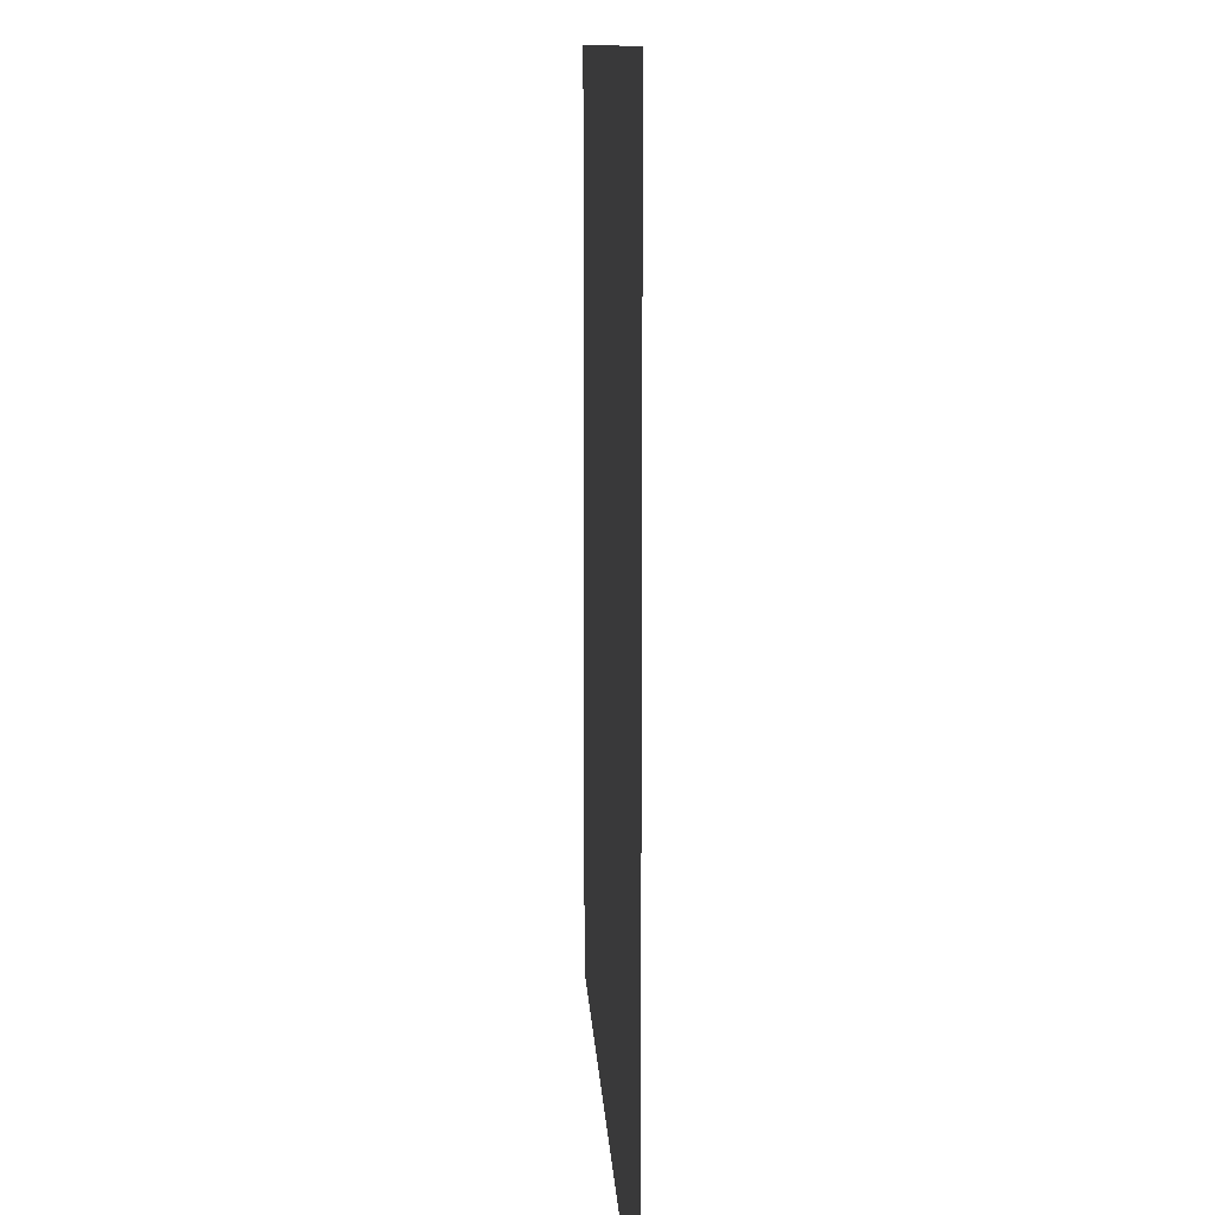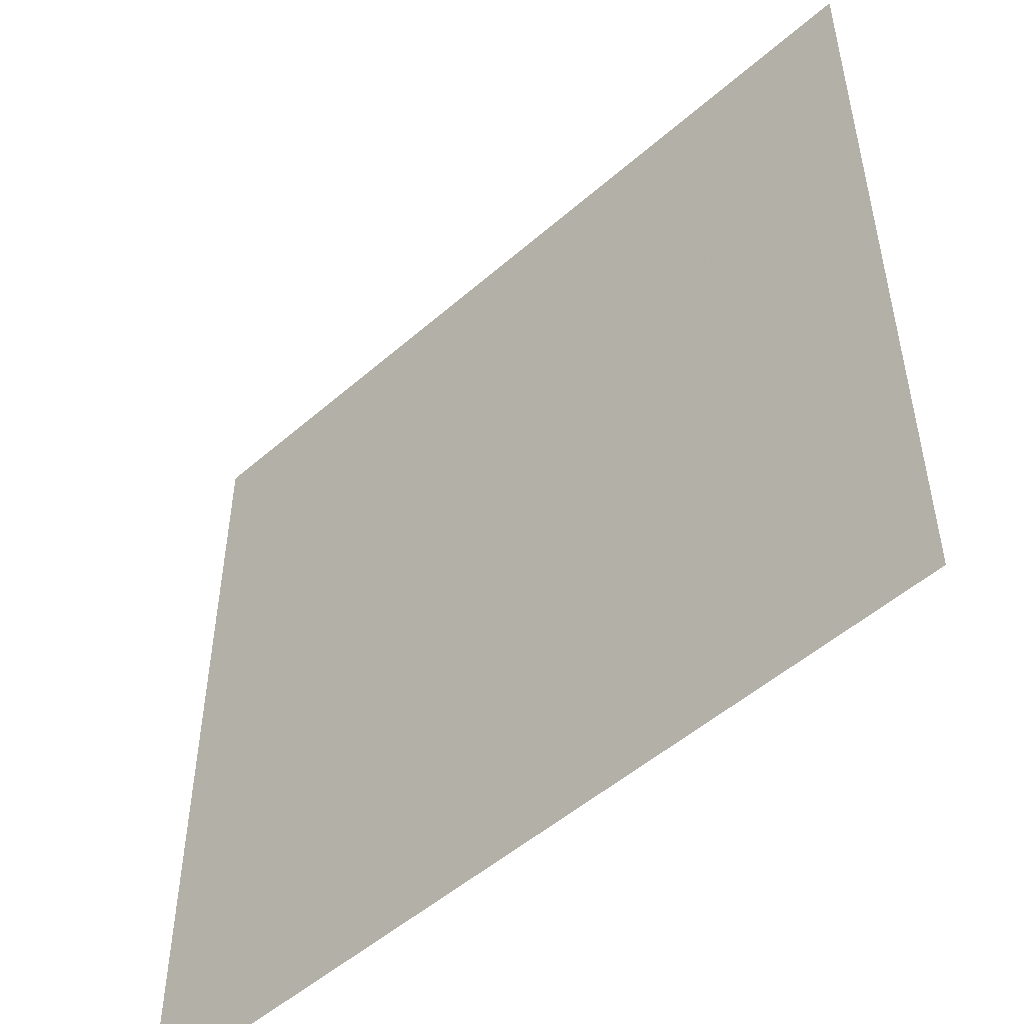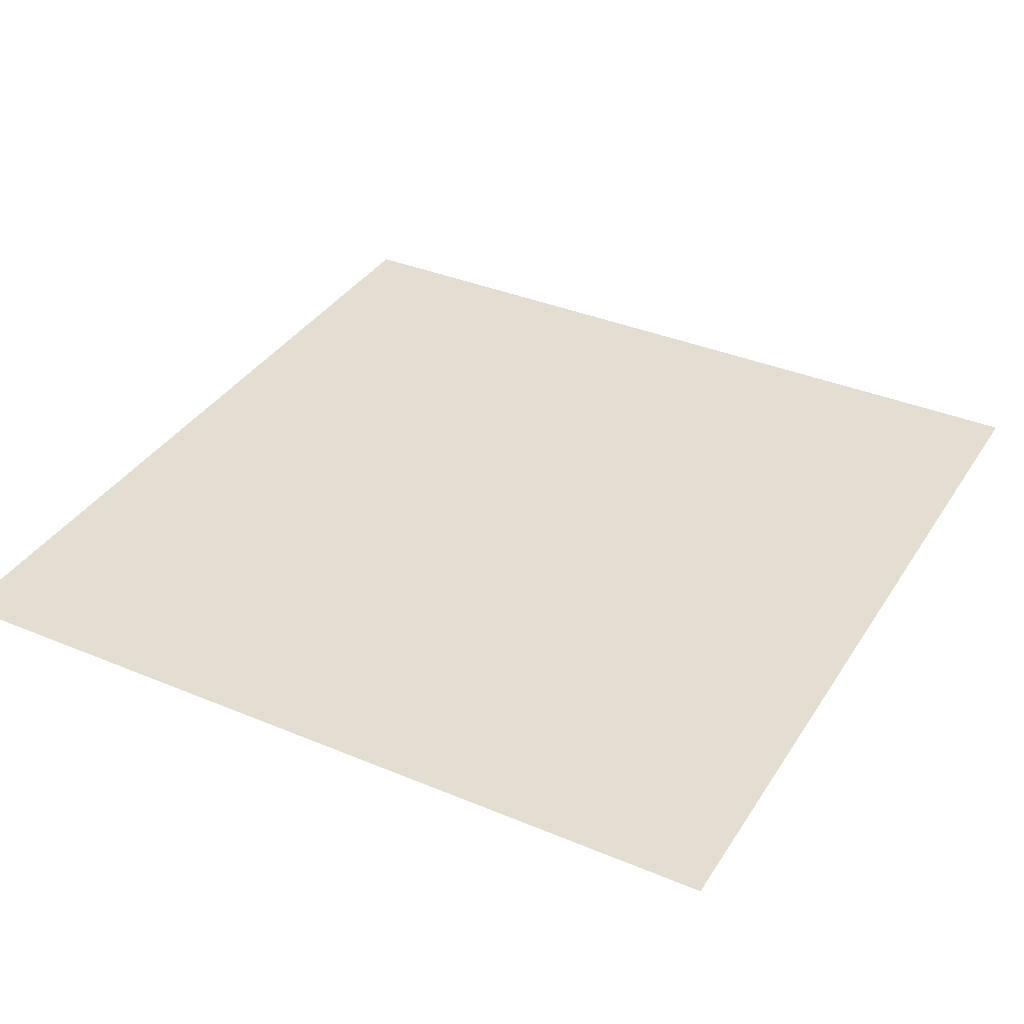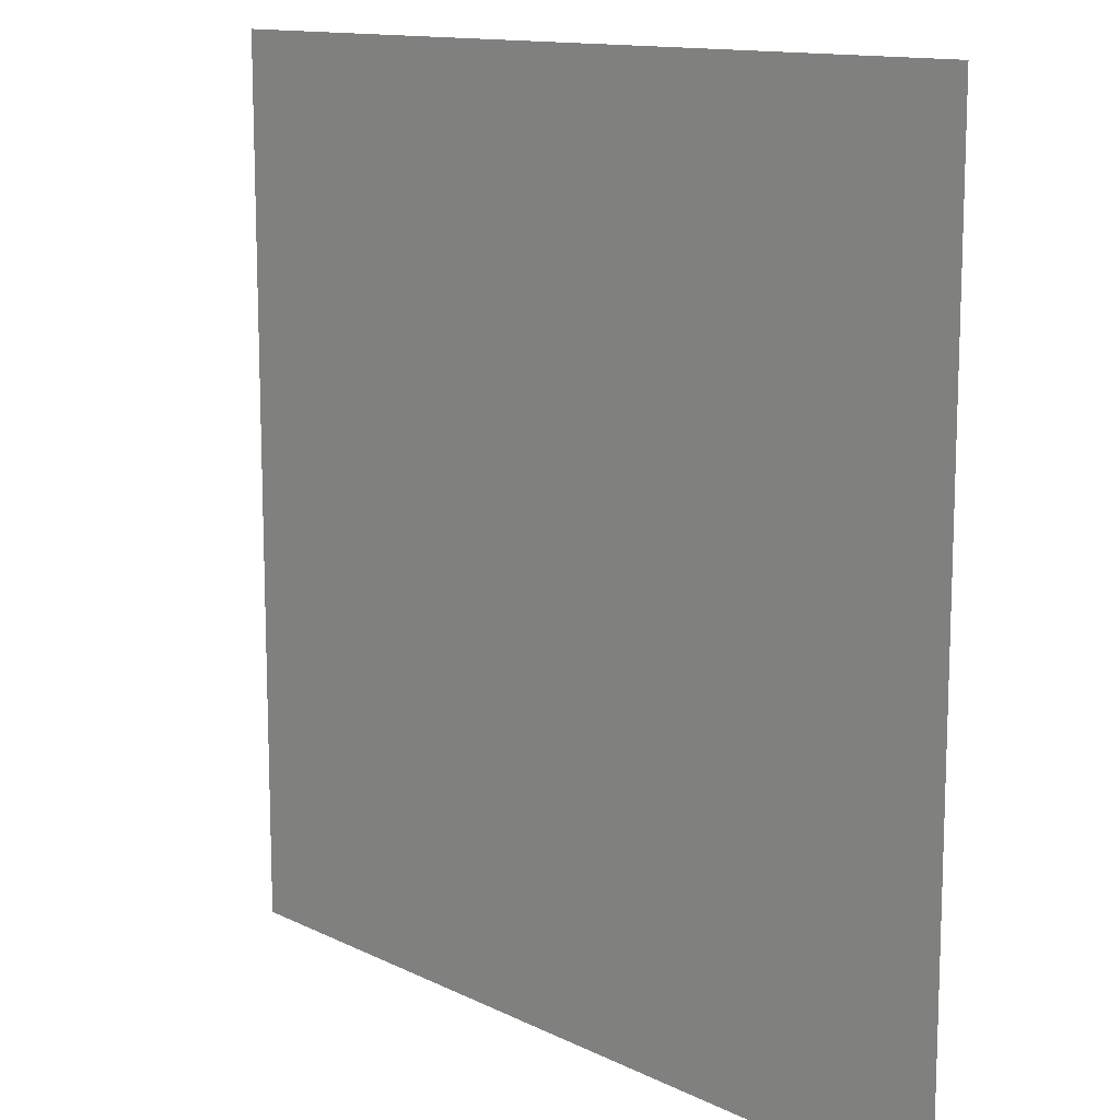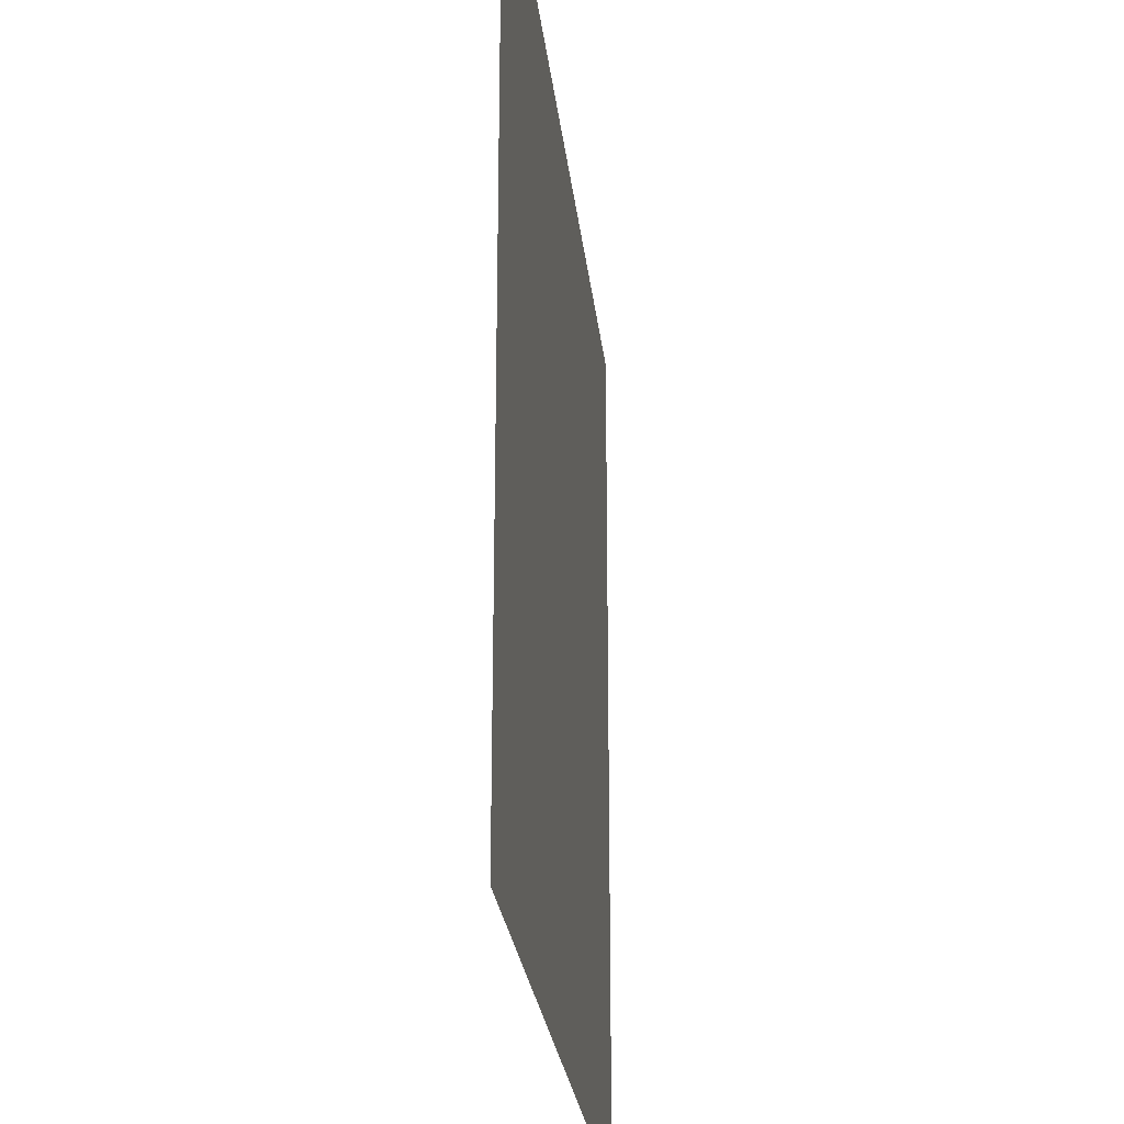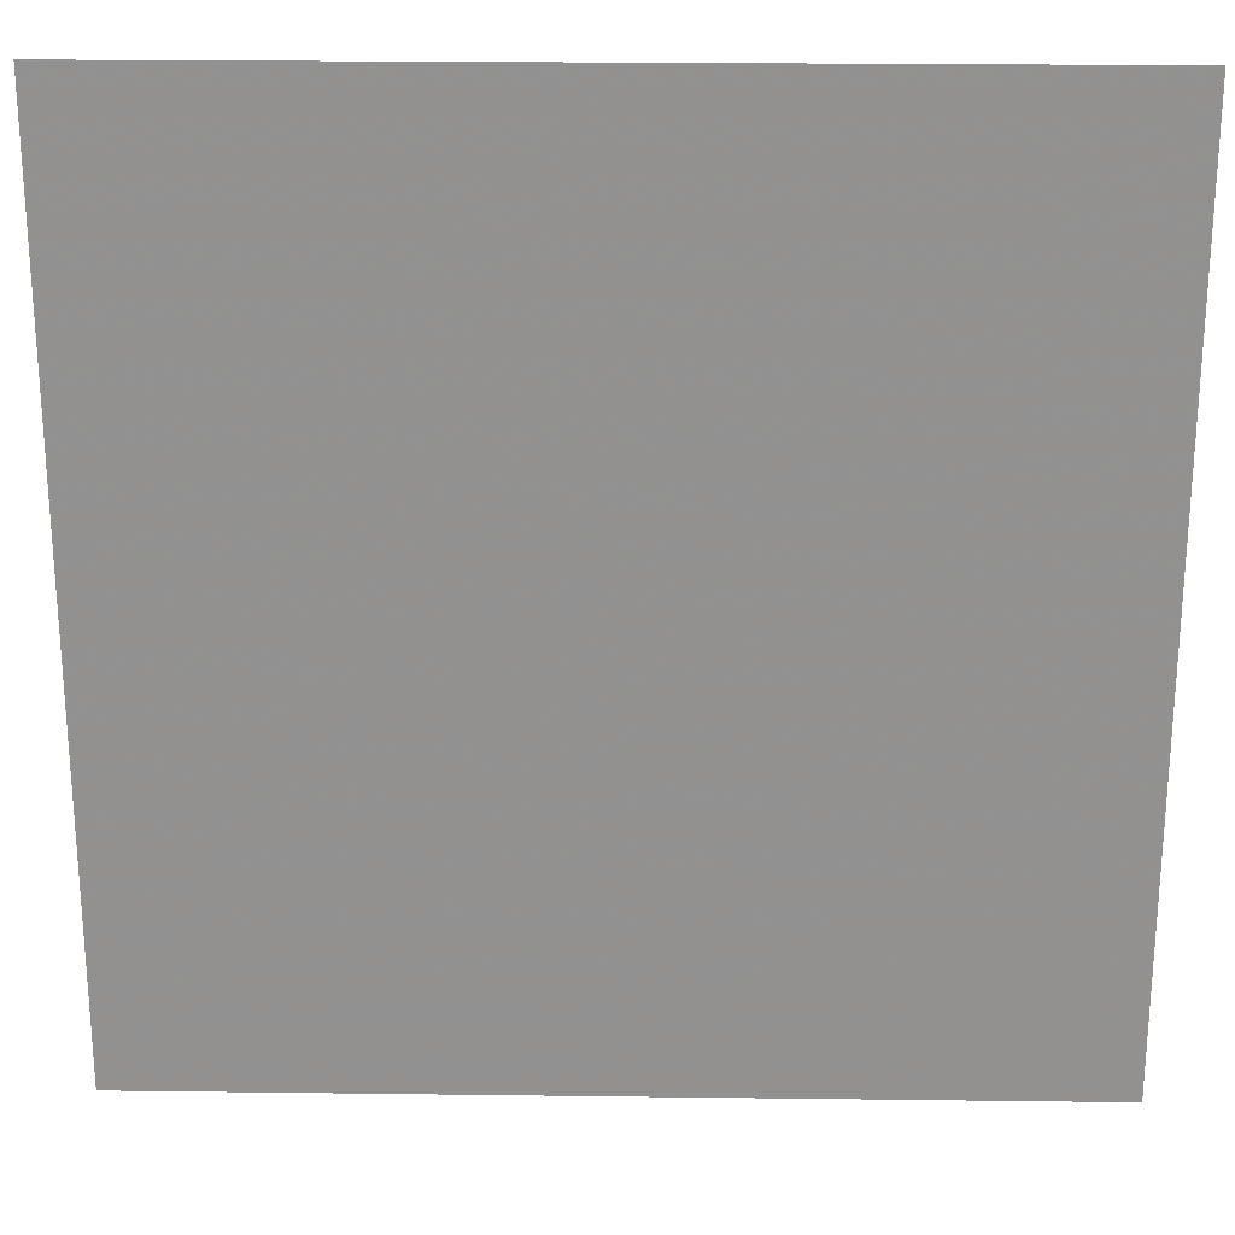
<metadata>
{"format":"obj","ext":"obj","renderer":"f3d","projection":"perspective","resolution":1024,"background":"white","views":[{"elev":10.6,"azim":-92.9,"up":"+Y"},{"elev":-51.3,"azim":-136.5,"up":"+Y"},{"elev":36.3,"azim":28.6,"up":"+Z"},{"elev":12.7,"azim":-131.5,"up":"+Y"},{"elev":-25.3,"azim":96.1,"up":"+Y"},{"elev":23.7,"azim":1.2,"up":"+Y"}]}
</metadata>
<code>
v -0.9999 -1 0
v -0.9999 -1 0
v -0.9999 1 0
v -0.9999 1 0
v 0.9999 -1 0
v 0.9999 -1 0
v 0.9999 1 0
v 0.9999 1 0
v -0 1 0
v -0 1 0
v -0 -1 0
v -0 -1 0
v -1 -1 0
v -1 1 0
v 1 1 0
v 1 -1 0
v -0 -1 0
v -0 1 0
v -1 0 0
v -1 0 0
v 1 -0 0
v 1 0 0
v -0 0 0
v -0 -0 0
v 1 0 0
v -1 0 0
v -0 0 0
f 1 6 7
f 1 7 2
f 2 7 8
f 2 8 3
f 3 8 9
f 3 9 4
f 4 9 10
f 4 10 5
f 6 11 12
f 6 12 7
f 7 12 13
f 7 13 8
f 8 13 14
f 8 14 9
f 9 14 15
f 9 15 10
f 11 16 17
f 11 17 12
f 12 17 18
f 12 18 13
f 13 18 19
f 13 19 14
f 14 19 20
f 14 20 15
f 16 21 22
f 16 22 17
f 17 22 23
f 17 23 18
f 18 23 24
f 18 24 19
f 19 24 25
f 19 25 20

</code>
